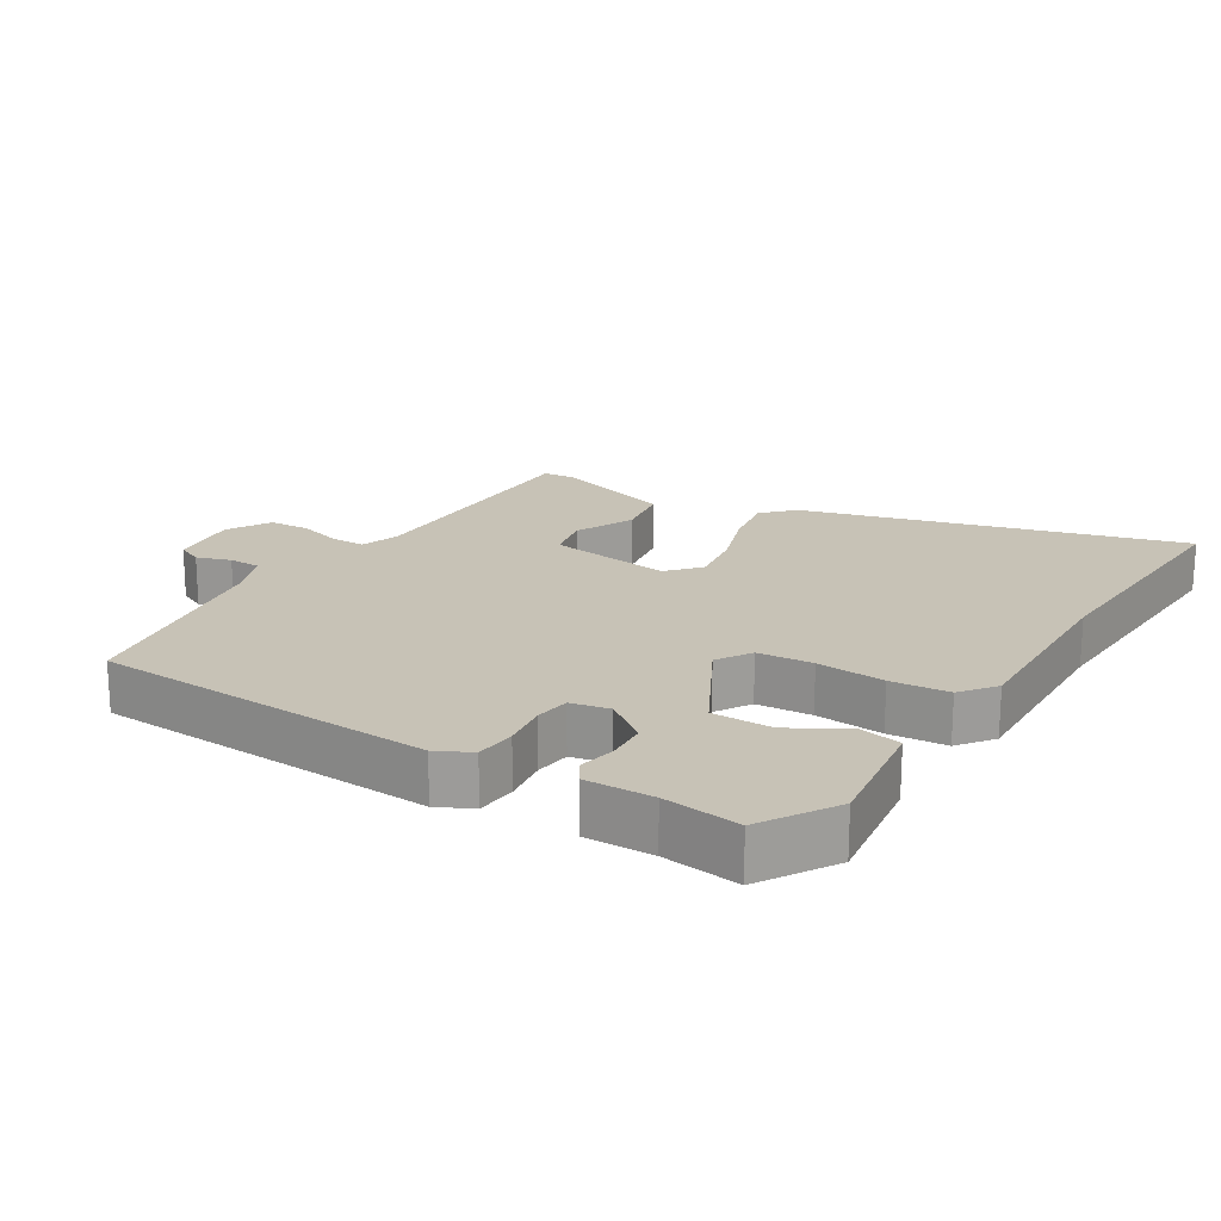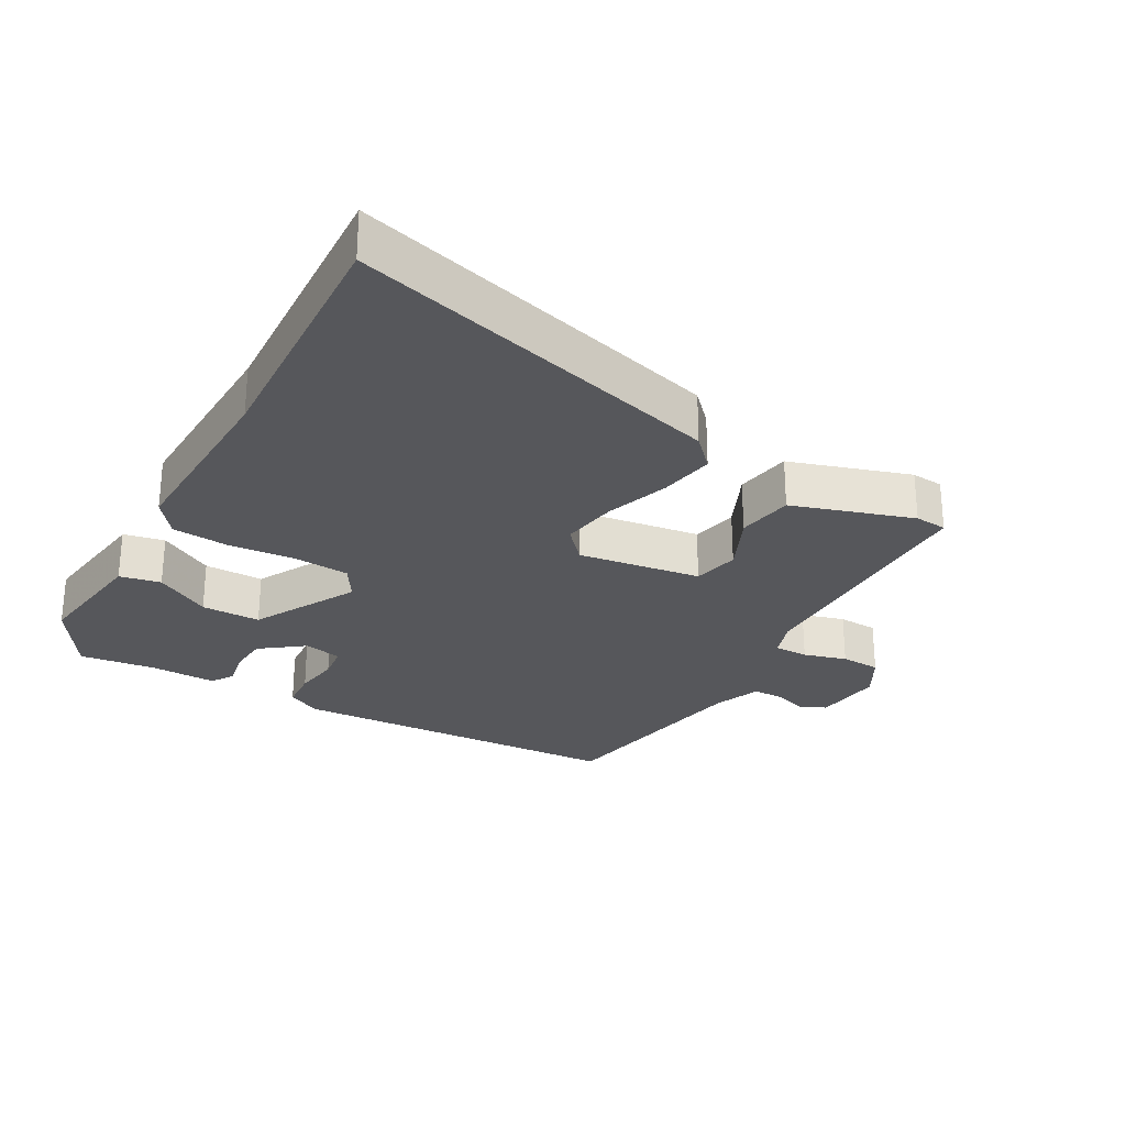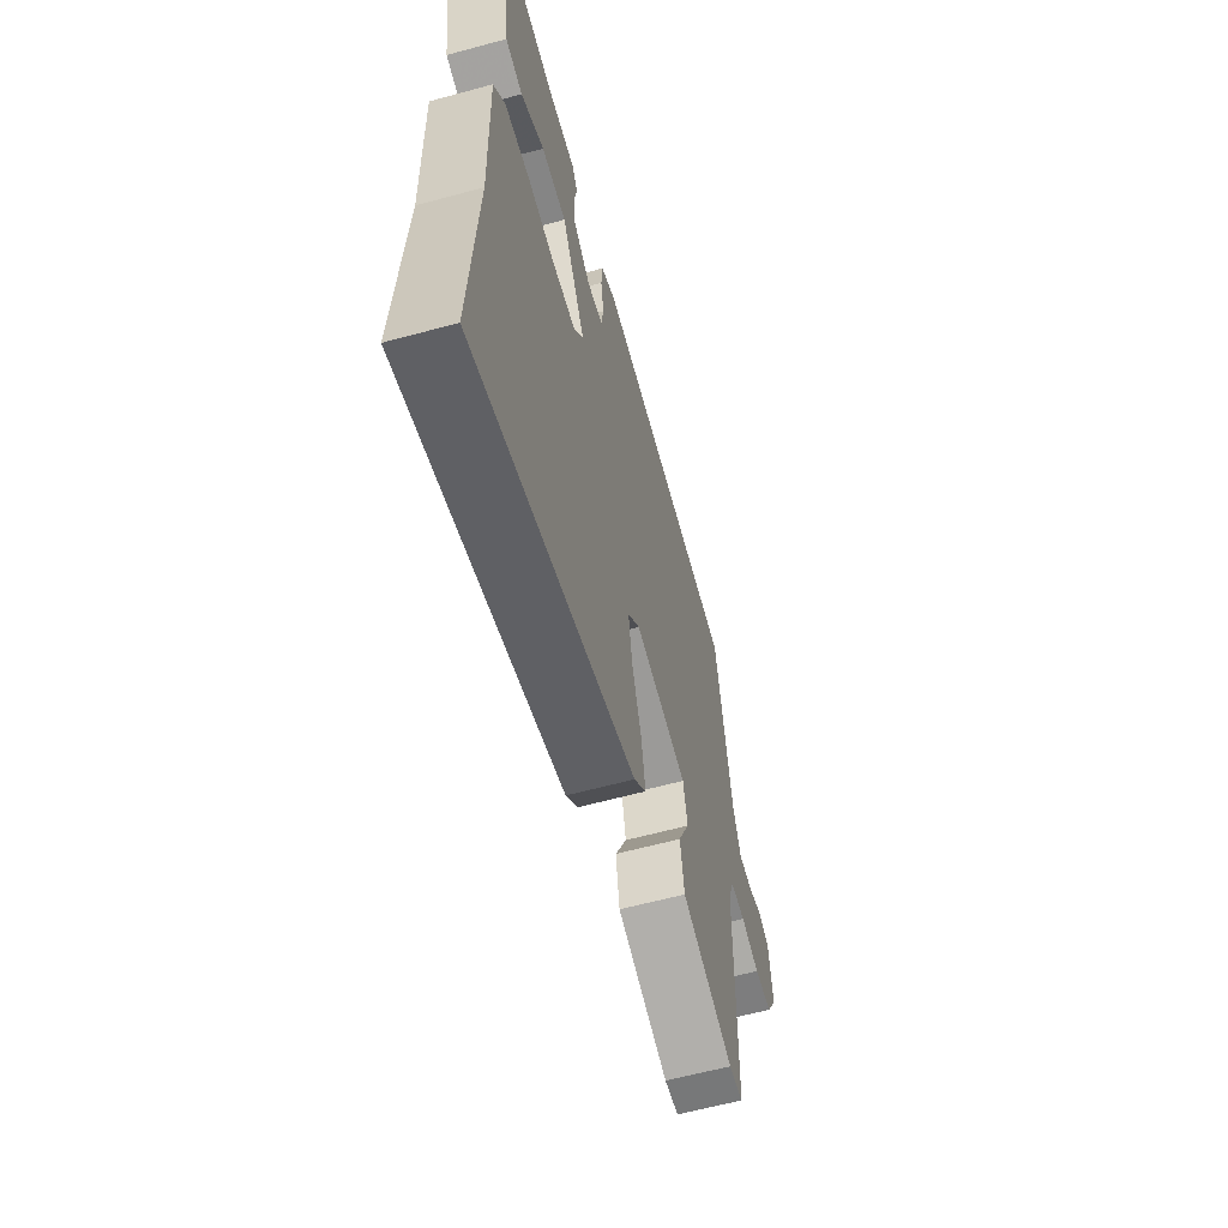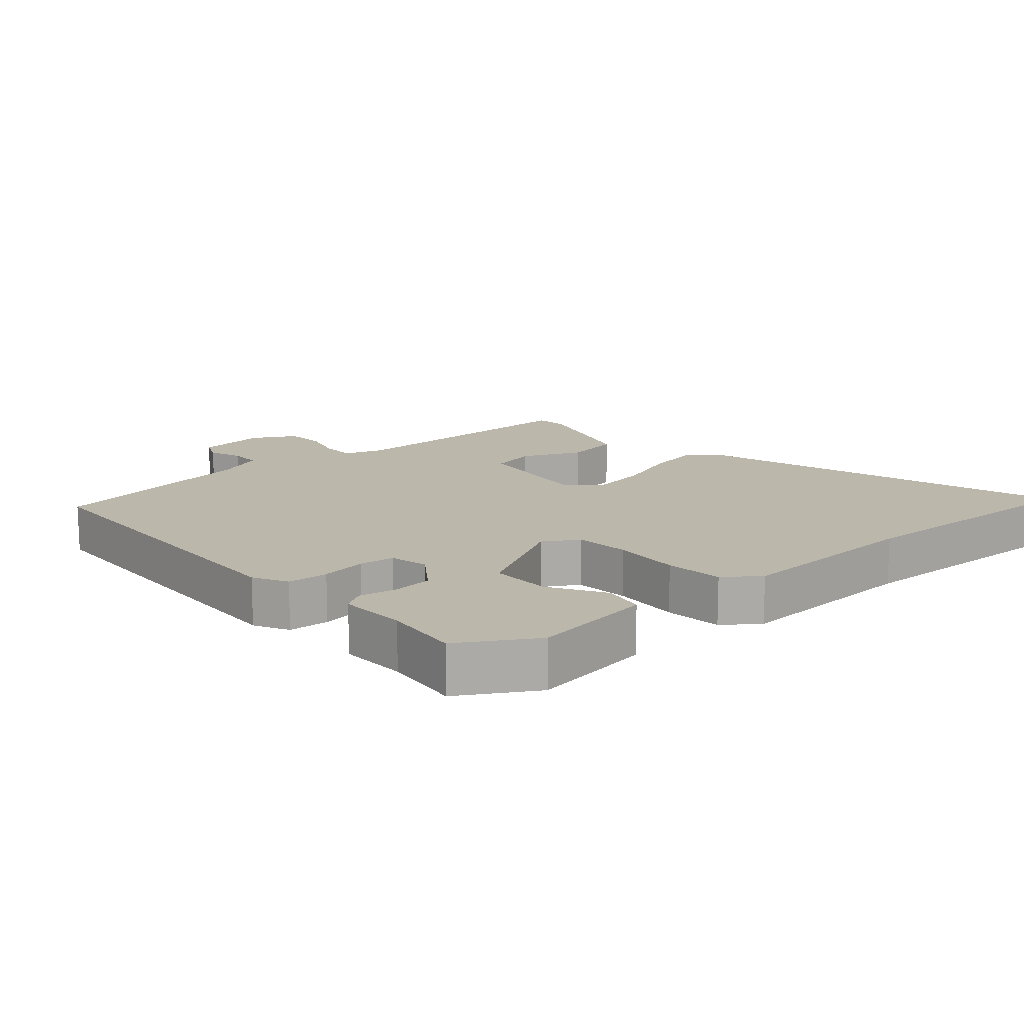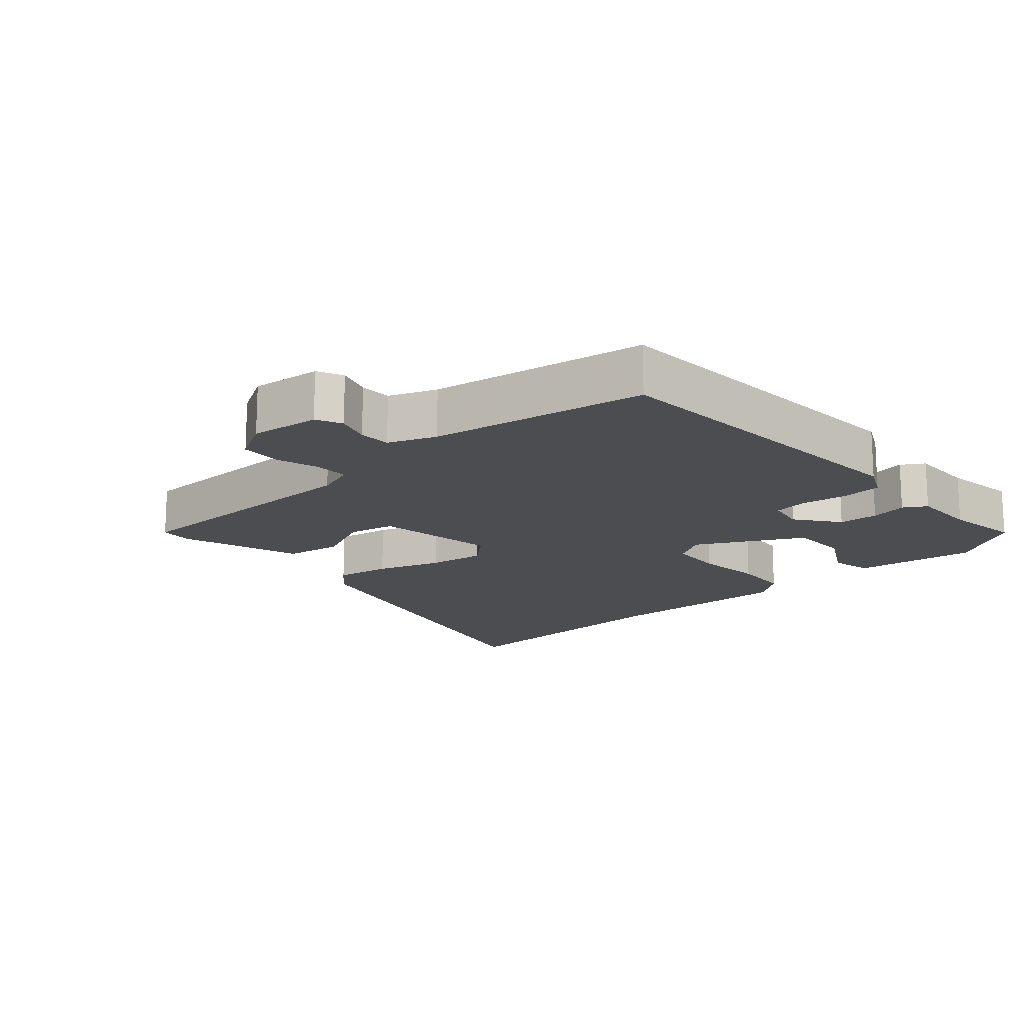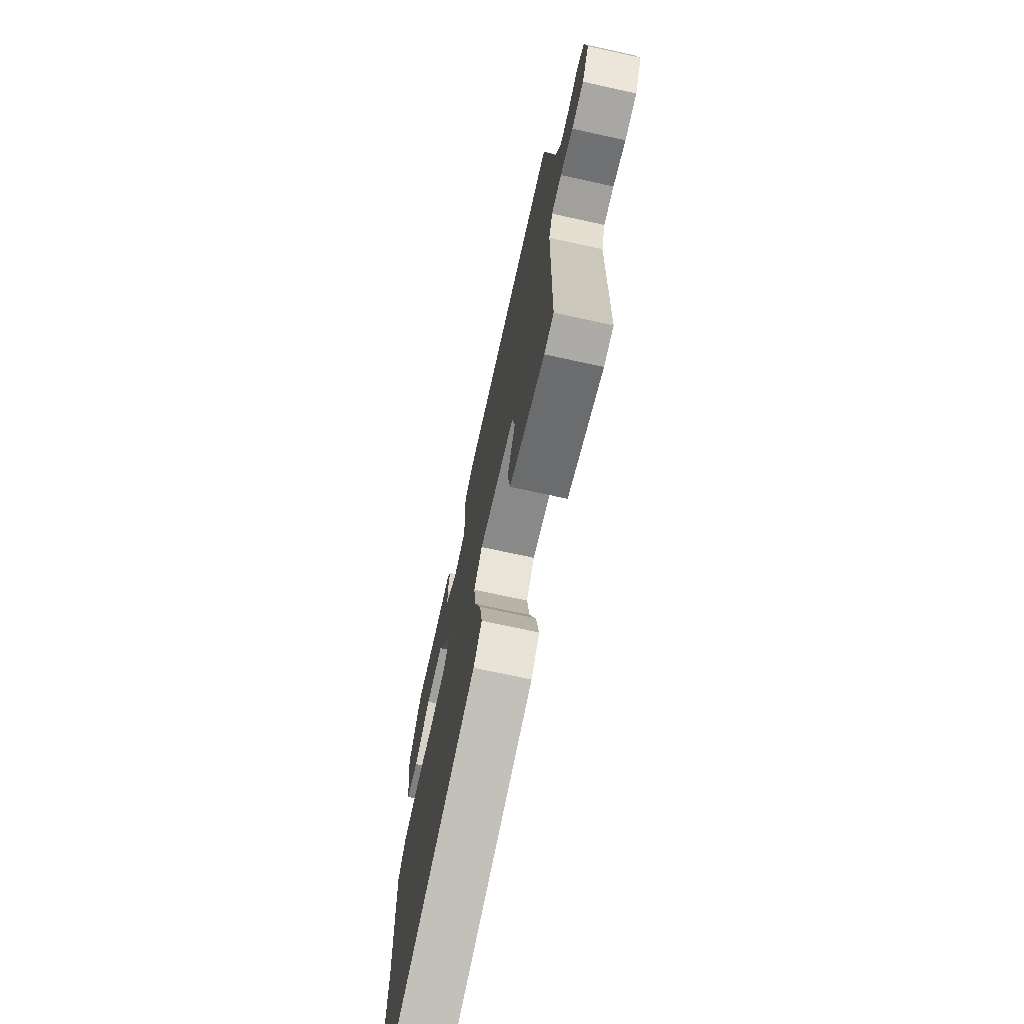
<metadata>
{"format":"obj","ext":"obj","renderer":"f3d","projection":"perspective","resolution":1024,"background":"white","views":[{"elev":19.3,"azim":31.7,"up":"+Y"},{"elev":-27.2,"azim":150.4,"up":"+Y"},{"elev":-61.8,"azim":105.4,"up":"+Z"},{"elev":14.4,"azim":47.9,"up":"+Y"},{"elev":-16.2,"azim":-48.0,"up":"+Y"},{"elev":-71.6,"azim":-102.4,"up":"+Z"}]}
</metadata>
<code>
v -0.492 0.07 0.497
v 0.022 0.07 0.524
v 0.074 0.07 0.498
v 0.079 0.07 0.437
v 0.069 0.07 0.368
v 0.076 0.07 0.315
v 0.134 0.07 0.303
v 0.199 0.07 0.352
v 0.203 0.07 0.412
v 0.192 0.07 0.468
v 0.213 0.07 0.502
v 0.314 0.07 0.5
v 0.429 0.07 0.515
v 0.498 0.07 0.404
v 0.473 0.07 0.219
v 0.411 0.07 0.206
v 0.327 0.07 0.254
v 0.237 0.07 0.254
v 0.153 0.07 0.096
v 0.185 0.07 0.044
v 0.268 0.07 0.038
v 0.37 0.07 0.047
v 0.457 0.07 0.04
v 0.497 0.07 -0.012
v 0.489 0.07 -0.302
v 0.51 0.07 -0.688
v -0.056 0.07 -0.534
v -0.099 0.07 -0.489
v -0.085 0.07 -0.406
v -0.052 0.07 -0.309
v -0.039 0.07 -0.223
v -0.082 0.07 -0.175
v -0.268 0.07 -0.202
v -0.283 0.07 -0.272
v -0.242 0.07 -0.361
v -0.256 0.07 -0.446
v -0.438 0.07 -0.505
v -0.487 0.07 -0.501
v -0.49 0.07 -0.112
v -0.51 0.07 -0.054
v -0.562 0.07 -0.054
v -0.627 0.07 -0.073
v -0.688 0.07 -0.07
v -0.725 0.07 -0.005
v -0.713 0.07 0.1
v -0.674 0.07 0.118
v -0.623 0.07 0.101
v -0.575 0.07 0.102
v -0.547 0.07 0.173
v -0.492 0 0.497
v 0.022 0 0.524
v 0.074 0 0.498
v 0.079 0 0.437
v 0.069 0 0.368
v 0.076 0 0.315
v 0.134 0 0.303
v 0.199 0 0.352
v 0.203 0 0.412
v 0.192 0 0.468
v 0.213 0 0.502
v 0.314 0 0.5
v 0.429 0 0.515
v 0.498 0 0.404
v 0.473 0 0.219
v 0.411 0 0.206
v 0.327 0 0.254
v 0.237 0 0.254
v 0.153 0 0.096
v 0.185 0 0.044
v 0.268 0 0.038
v 0.37 0 0.047
v 0.457 0 0.04
v 0.497 0 -0.012
v 0.489 0 -0.302
v 0.51 0 -0.688
v -0.056 0 -0.534
v -0.099 0 -0.489
v -0.085 0 -0.406
v -0.052 0 -0.309
v -0.039 0 -0.223
v -0.082 0 -0.175
v -0.268 0 -0.202
v -0.283 0 -0.272
v -0.242 0 -0.361
v -0.256 0 -0.446
v -0.438 0 -0.505
v -0.487 0 -0.501
v -0.49 0 -0.112
v -0.51 0 -0.054
v -0.562 0 -0.054
v -0.627 0 -0.073
v -0.688 0 -0.07
v -0.725 0 -0.005
v -0.713 0 0.1
v -0.674 0 0.118
v -0.623 0 0.101
v -0.575 0 0.102
v -0.547 0 0.173
f 45 46 47
f 44 45 47
f 43 44 47
f 42 43 47
f 41 42 47
f 40 41 47 48
f 37 38 39
f 36 37 39
f 35 36 39
f 34 35 39
f 33 34 39 40
f 40 48 49
f 33 40 49
f 32 33 49
f 28 29 30
f 27 28 30
f 26 27 30
f 25 26 30
f 25 30 31
f 24 25 31
f 23 24 31
f 22 23 31
f 21 22 31
f 20 21 31 32
f 15 16 17
f 14 15 17
f 13 14 17
f 12 13 17
f 12 17 18
f 11 12 18
f 10 11 18
f 9 10 18
f 8 9 18
f 7 8 18 19
f 3 4 5
f 2 3 5
f 1 2 5
f 49 1 5
f 32 49 5
f 19 20 32
f 6 7 19 32
f 5 6 32
f 96 95 94
f 96 94 93
f 96 93 92
f 96 92 91
f 96 91 90
f 97 96 90 89
f 88 87 86
f 88 86 85
f 88 85 84
f 88 84 83
f 89 88 83 82
f 98 97 89
f 98 89 82
f 98 82 81
f 79 78 77
f 79 77 76
f 79 76 75
f 79 75 74
f 80 79 74
f 80 74 73
f 80 73 72
f 80 72 71
f 80 71 70
f 81 80 70 69
f 66 65 64
f 66 64 63
f 66 63 62
f 66 62 61
f 67 66 61
f 67 61 60
f 67 60 59
f 67 59 58
f 67 58 57
f 68 67 57 56
f 54 53 52
f 54 52 51
f 54 51 50
f 54 50 98
f 54 98 81
f 81 69 68
f 81 68 56 55
f 81 55 54
f 1 50 51 2
f 2 51 52 3
f 3 52 53 4
f 4 53 54 5
f 5 54 55 6
f 6 55 56 7
f 7 56 57 8
f 8 57 58 9
f 9 58 59 10
f 10 59 60 11
f 11 60 61 12
f 12 61 62 13
f 13 62 63 14
f 14 63 64 15
f 15 64 65 16
f 16 65 66 17
f 17 66 67 18
f 18 67 68 19
f 19 68 69 20
f 20 69 70 21
f 21 70 71 22
f 22 71 72 23
f 23 72 73 24
f 24 73 74 25
f 25 74 75 26
f 26 75 76 27
f 27 76 77 28
f 28 77 78 29
f 29 78 79 30
f 30 79 80 31
f 31 80 81 32
f 32 81 82 33
f 33 82 83 34
f 34 83 84 35
f 35 84 85 36
f 36 85 86 37
f 37 86 87 38
f 38 87 88 39
f 39 88 89 40
f 40 89 90 41
f 41 90 91 42
f 42 91 92 43
f 43 92 93 44
f 44 93 94 45
f 45 94 95 46
f 46 95 96 47
f 47 96 97 48
f 48 97 98 49
f 49 98 50 1

</code>
